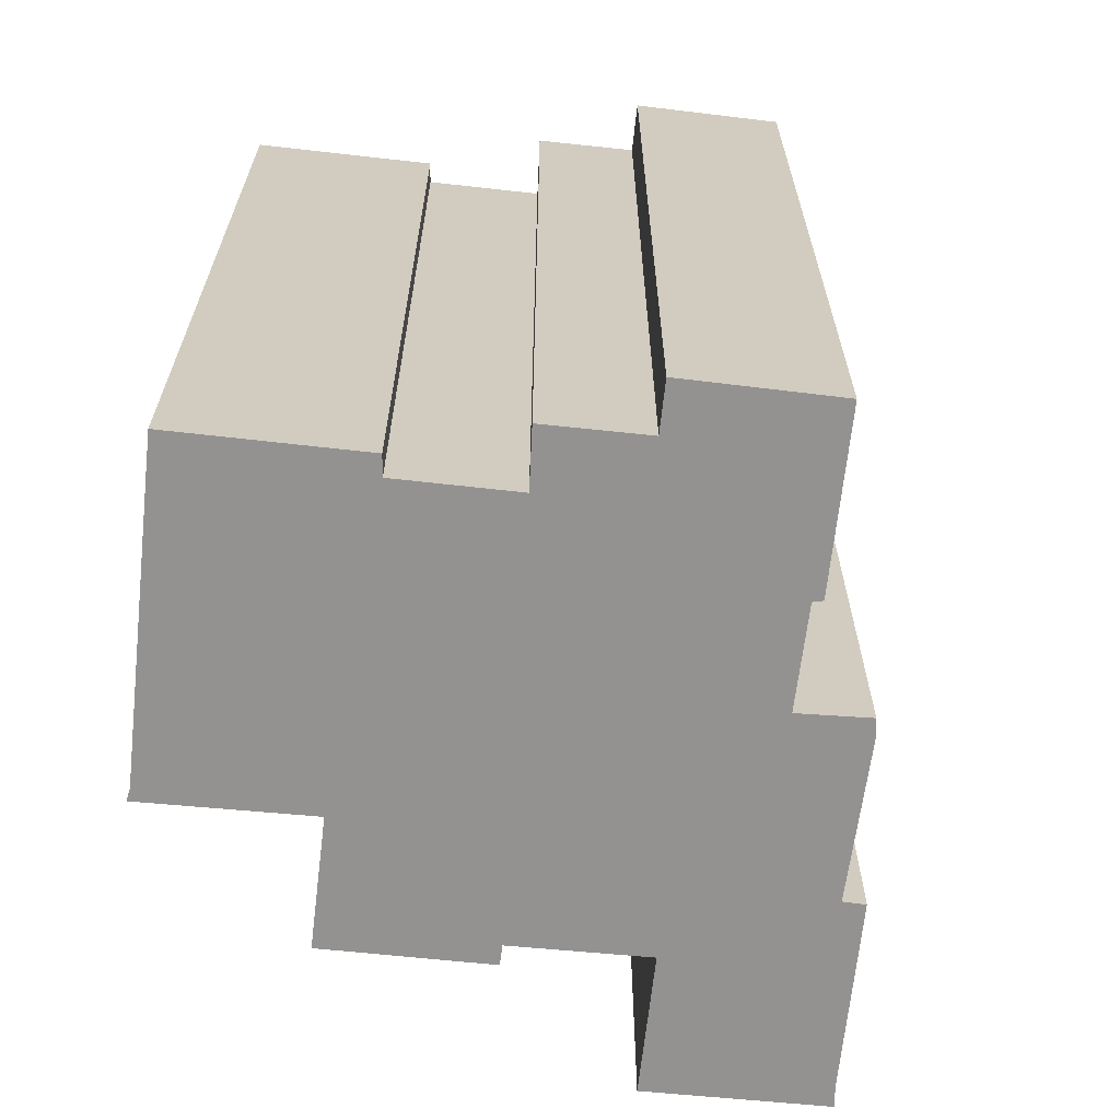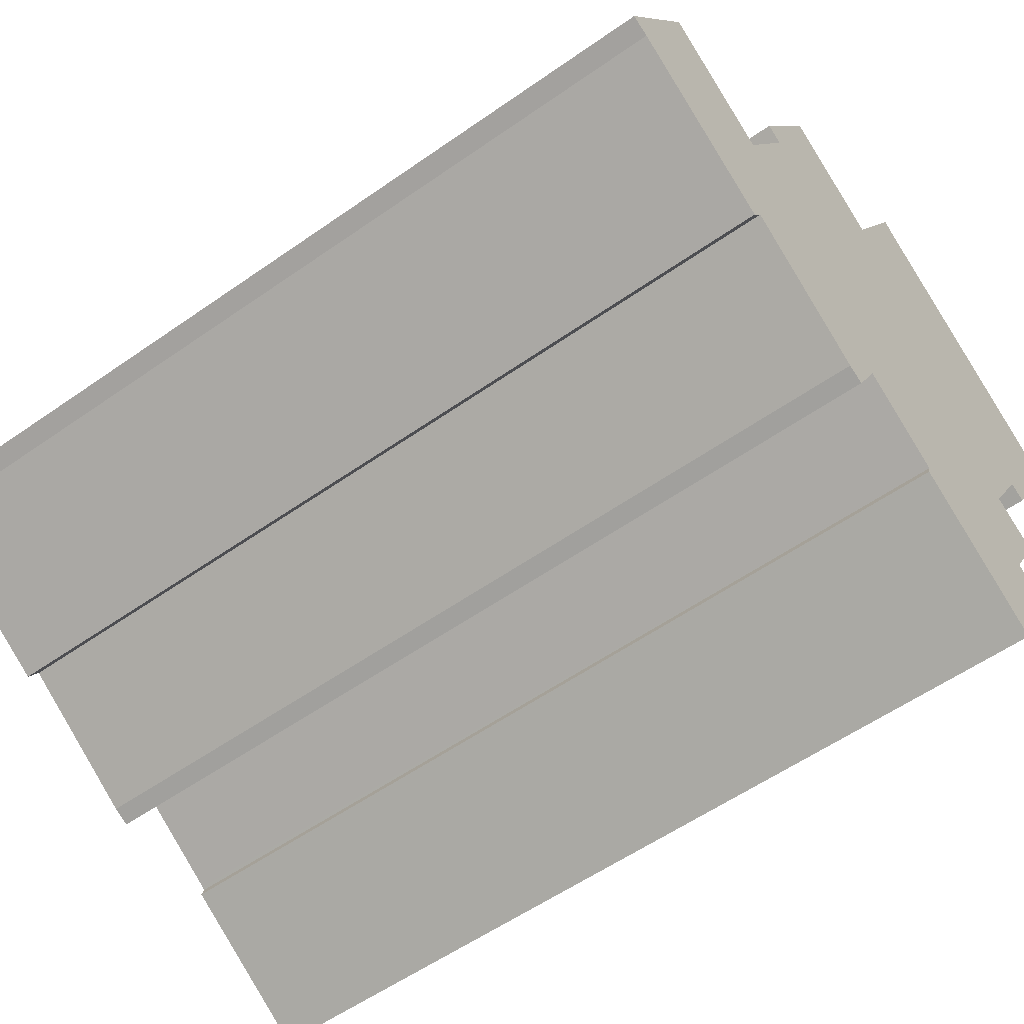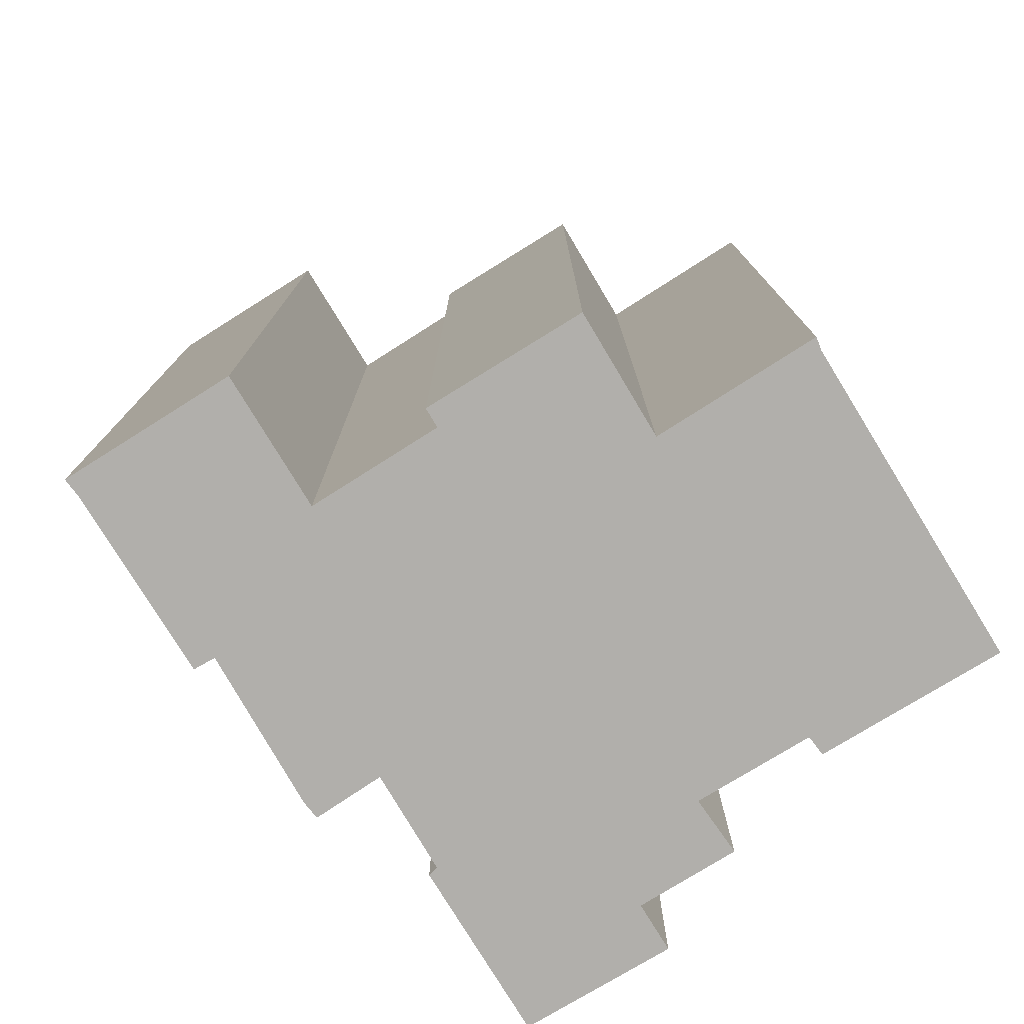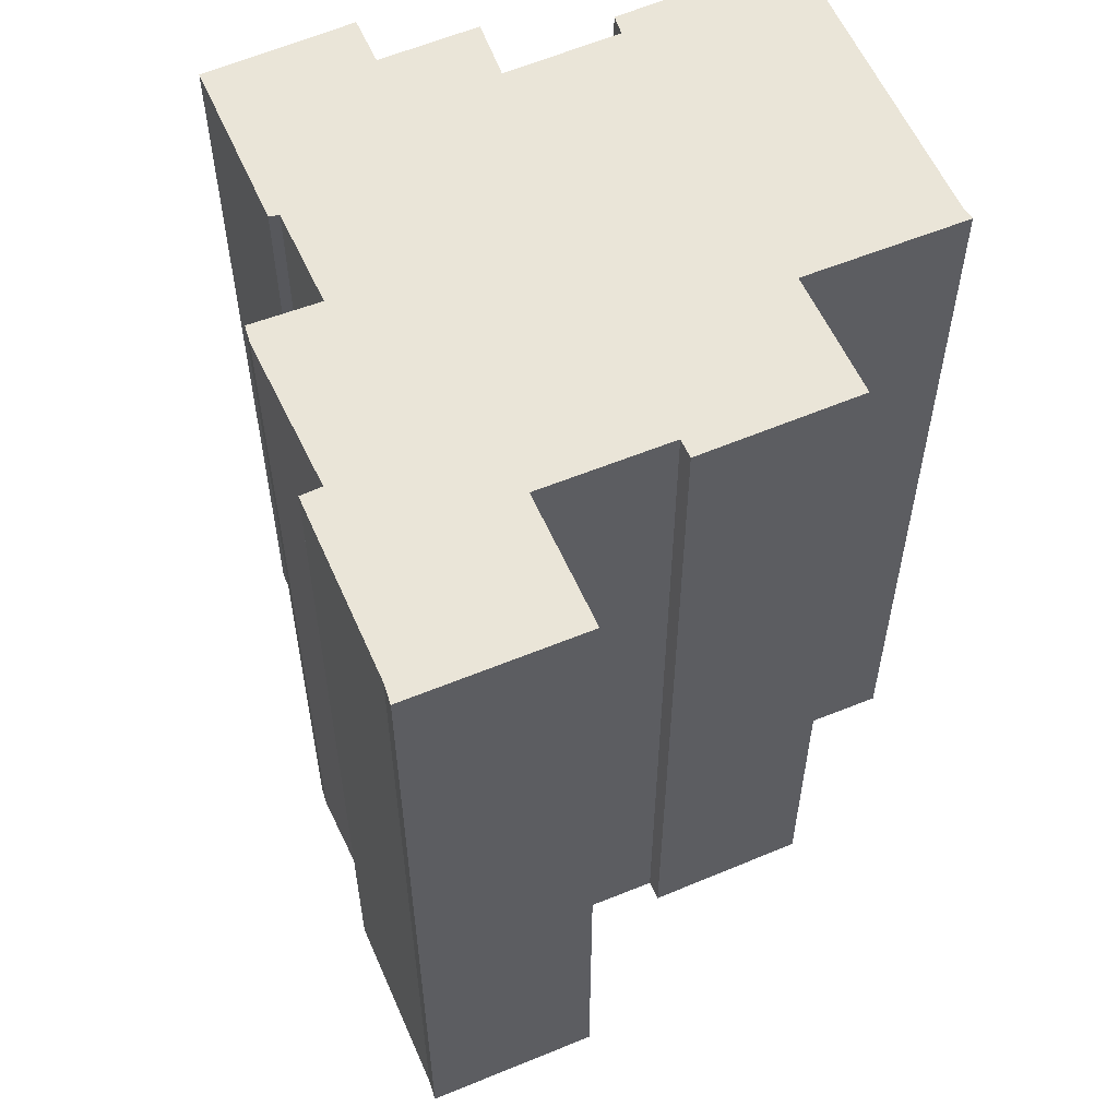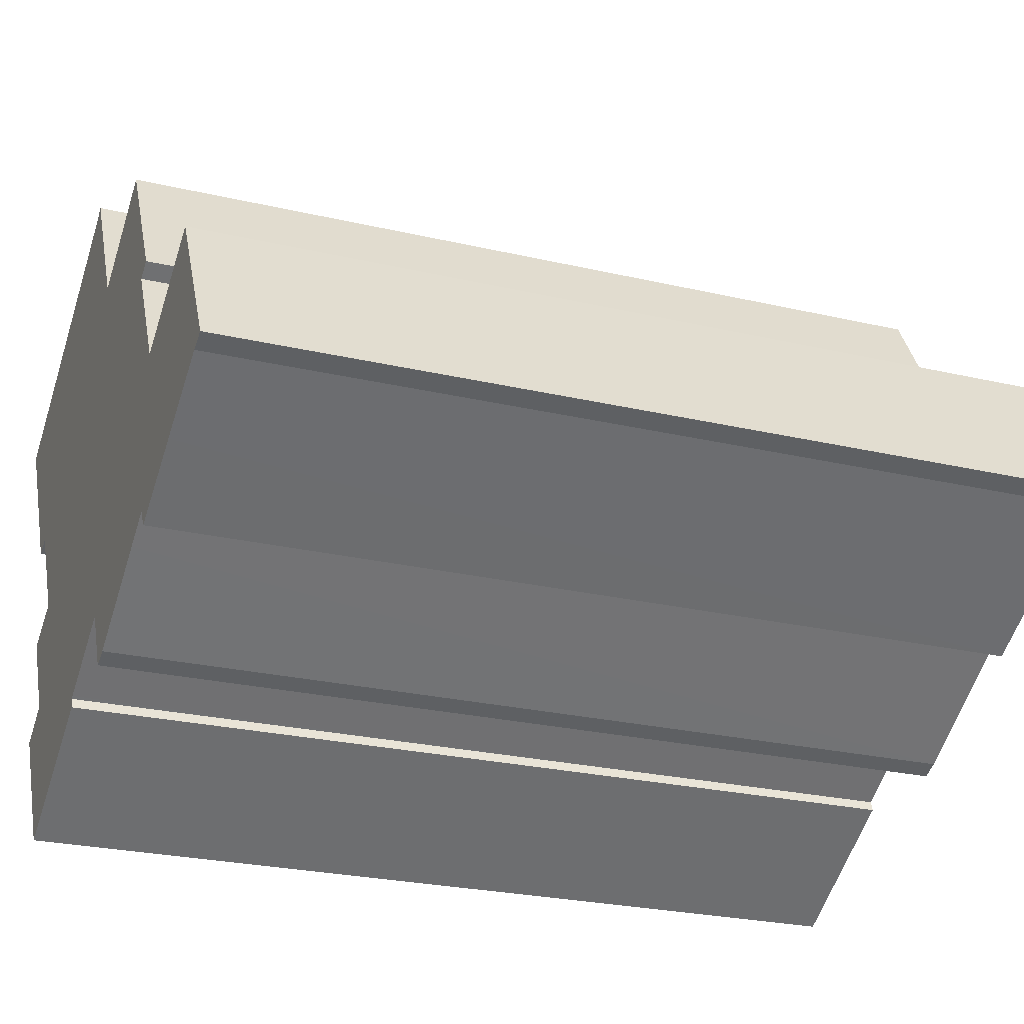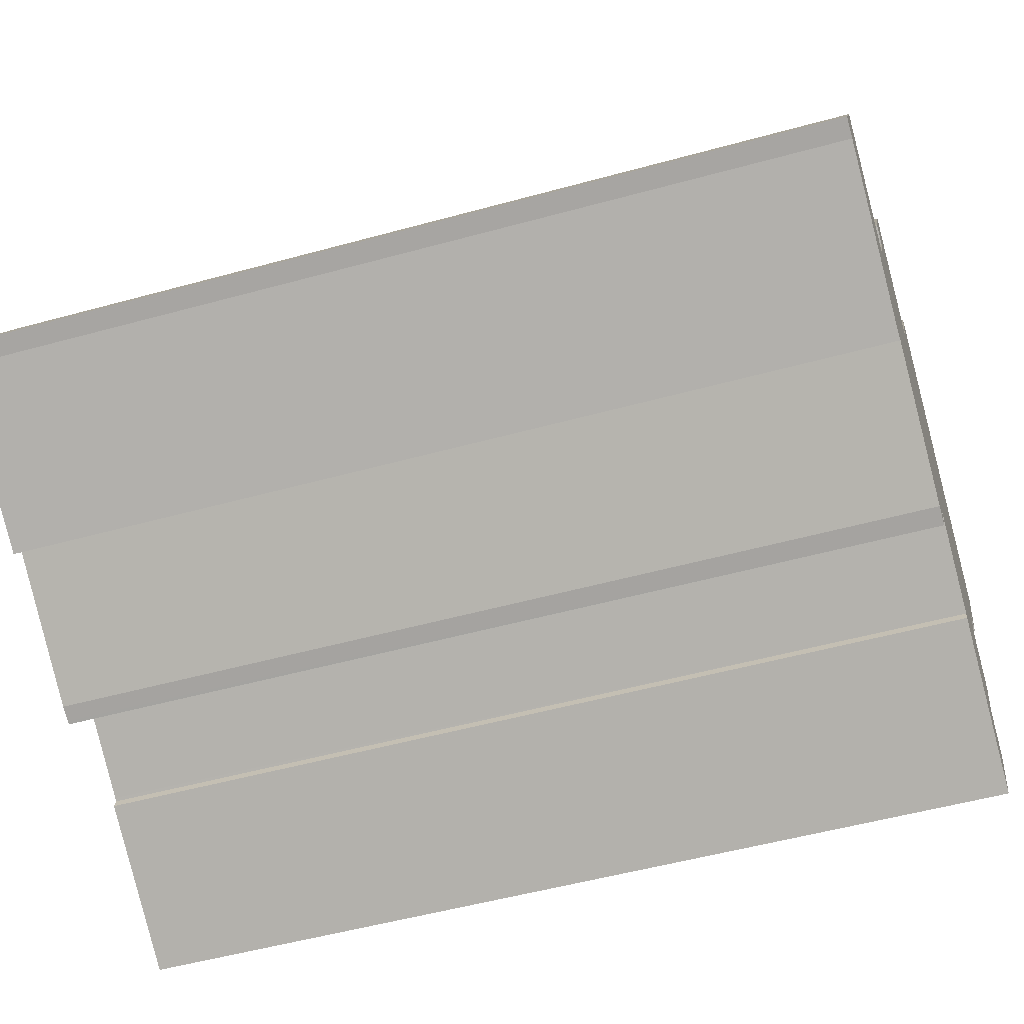
<metadata>
{"format":"obj","ext":"obj","renderer":"f3d","projection":"perspective","resolution":1024,"background":"white","views":[{"elev":-66.5,"azim":113.8,"up":"+Y"},{"elev":-56.6,"azim":-53.7,"up":"+Z"},{"elev":-78.3,"azim":-28.5,"up":"+Y"},{"elev":58.7,"azim":-83.7,"up":"+Y"},{"elev":-25.4,"azim":-110.7,"up":"+Z"},{"elev":-52.2,"azim":-73.4,"up":"+Z"}]}
</metadata>
<code>
v  19.46 25.14 -1.738
v  18.62 25.14 0.235
v  20.16 25.14 -0.53
v  19.15 25.14 -5.118
v  18.8 25.14 -3.101
v  19.95 25.14 -3.77
v  18.71 25.14 -3.051
v  13.33 25.14 -4.994
v  13.41 25.14 -4.711
v  16.6 25.14 -6.883
v  10.89 25.14 -3.205
v  7.804 25.14 5.795
v  13.33 25.14 -4.658
v  5.963 25.14 2.488
v  9.952 25.14 -5.003
v  9.86 25.14 -4.964
v  9.452 25.14 -4.791
v  6.52 25.14 -2.978
v  5.926 25.14 2.422
v  5.318 25.14 2.775
v  2.483 25.14 4.424
v  5.568 25.14 -2.389
v  5.231 25.14 -2.926
v  0.541 25.14 -0.24
v  0 25.14 1.539e-15
v  2.861 25.14 -1.569
v  21.24 25.14 3.551
v  18.44 25.14 10.52
v  23.58 25.14 7.557
v  18.01 25.14 10.77
v  20.88 25.14 2.924
v  15.49 25.14 12.22
v  20.33 25.14 3.168
v  15.2 25.14 12.47
v  12.91 25.14 8.354
v  17.72 25.14 -7.53
v  12.87 25.14 8.268
v  12.78 25.14 8.319
v  9.649 25.14 10.18
v  7.307 25.14 6.089
v  19.95 2.308e-16 -3.77
v  17.72 4.611e-16 -7.53
v  19.15 3.134e-16 -5.118
v  10.89 1.963e-16 -3.205
v  9.952 3.063e-16 -5.003
v  5.568 1.463e-16 -2.389
v  5.231 1.792e-16 -2.926
v  23.58 -4.627e-16 7.557
v  20.88 -1.79e-16 2.924
v  21.24 -2.174e-16 3.551
v  20.33 -1.94e-16 3.168
v  18.62 -1.439e-17 0.235
v  20.16 3.245e-17 -0.53
v  18.71 1.868e-16 -3.051
v  19.46 1.064e-16 -1.738
v  13.33 3.058e-16 -4.994
v  16.6 4.215e-16 -6.883
v  13.41 2.885e-16 -4.711
v  13.33 2.852e-16 -4.658
v  9.452 2.934e-16 -4.791
v  9.86 3.04e-16 -4.964
v  6.52 1.823e-16 -2.978
v  0.541 1.47e-17 -0.24
v  2.861 9.607e-17 -1.569
v  0 0 0
v  7.804 -3.548e-16 5.795
v  7.307 -3.728e-16 6.089
v  2.483 -2.709e-16 4.424
v  5.926 -1.483e-16 2.422
v  5.963 -1.523e-16 2.488
v  9.649 -6.232e-16 10.18
v  12.87 -5.063e-16 8.268
v  15.2 -7.636e-16 12.47
v  12.91 -5.115e-16 8.354
v  5.318 -1.699e-16 2.775
v  12.78 -5.094e-16 8.319
v  15.49 -7.486e-16 12.22
v  18.01 -6.593e-16 10.77
v  18.44 -6.442e-16 10.52
v  18.8 1.899e-16 -3.101
g defaultobject
f 1 2 3
f 4 5 6
f 5 4 7
f 8 9 10
f 11 12 13
f 12 11 14
f 14 11 15
f 14 15 16
f 14 16 17
f 14 17 18
f 14 18 19
f 19 18 20
f 20 18 21
f 21 18 22
f 21 22 23
f 21 23 24
f 21 24 25
f 24 23 26
f 27 28 29
f 28 27 30
f 30 27 31
f 30 31 32
f 32 31 33
f 32 33 2
f 32 2 34
f 34 2 35
f 35 2 1
f 35 1 7
f 35 7 4
f 35 4 36
f 35 36 37
f 37 36 38
f 38 36 39
f 39 36 10
f 39 10 12
f 39 12 40
f 12 10 9
f 12 9 13
f 41 4 6
f 4 41 36
f 36 41 42
f 42 41 43
f 44 15 11
f 15 44 45
f 46 23 22
f 23 46 47
f 48 27 29
f 27 48 31
f 31 48 49
f 49 48 50
f 51 2 33
f 2 51 52
f 53 1 3
f 1 53 7
f 7 53 54
f 54 53 55
f 42 10 36
f 10 42 8
f 8 42 56
f 56 42 57
f 58 13 9
f 13 58 11
f 11 58 44
f 44 58 59
f 45 16 15
f 16 45 17
f 17 45 60
f 60 45 61
f 60 18 17
f 18 60 22
f 22 60 46
f 46 60 62
f 47 26 23
f 26 47 24
f 24 47 63
f 63 47 64
f 63 25 24
f 25 63 65
f 66 40 12
f 40 66 67
f 49 33 31
f 33 49 51
f 56 9 8
f 9 56 58
f 65 21 25
f 21 65 68
f 69 14 19
f 14 69 12
f 12 69 66
f 66 69 70
f 67 39 40
f 39 67 71
f 72 35 37
f 35 72 34
f 34 72 73
f 73 72 74
f 68 20 21
f 20 68 19
f 19 68 69
f 69 68 75
f 71 38 39
f 38 71 37
f 37 71 72
f 72 71 76
f 73 32 34
f 32 73 77
f 77 30 32
f 30 77 28
f 28 77 29
f 29 77 48
f 48 77 78
f 48 78 79
f 52 3 2
f 3 52 53
f 5 41 6
f 41 5 7
f 41 7 80
f 80 7 54
f 52 55 53
f 55 52 54
f 54 52 57
f 57 52 56
f 80 43 41
f 43 80 42
f 42 80 57
f 57 80 54
f 79 50 48
f 50 79 49
f 49 79 51
f 51 79 52
f 52 79 56
f 56 79 58
f 58 79 59
f 59 79 44
f 44 79 78
f 44 78 45
f 45 78 61
f 61 78 77
f 61 77 60
f 60 77 62
f 62 77 72
f 72 77 74
f 74 77 73
f 62 72 76
f 62 76 71
f 62 71 46
f 46 71 47
f 47 71 66
f 66 71 67
f 47 69 64
f 69 47 70
f 70 47 66
f 64 69 75
f 64 75 68
f 64 68 63
f 63 68 65

</code>
